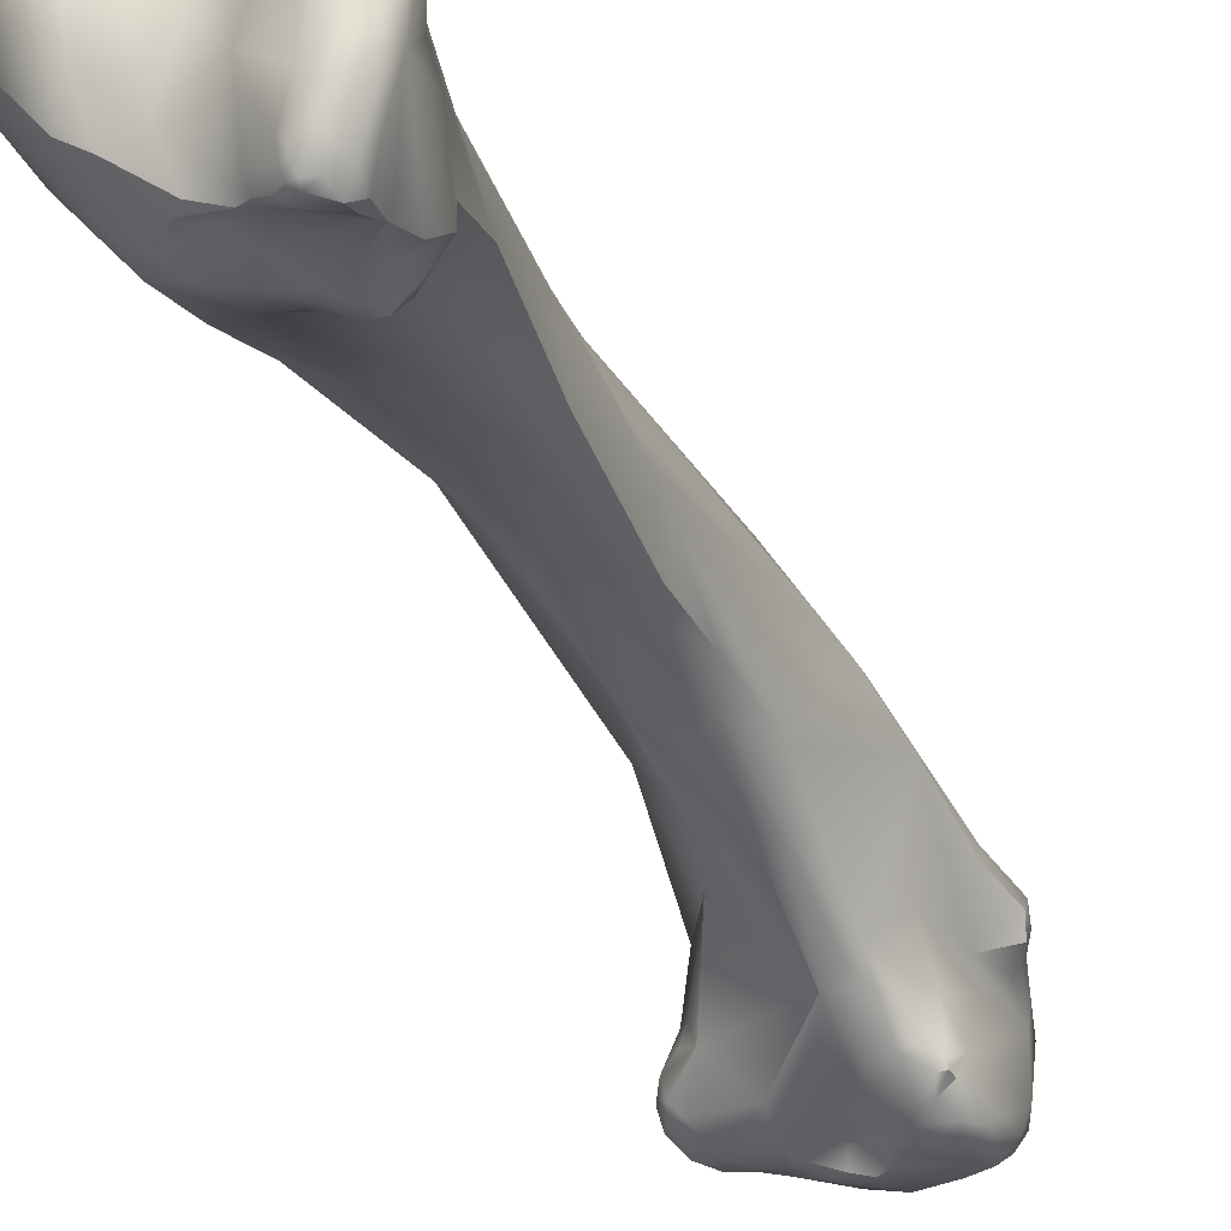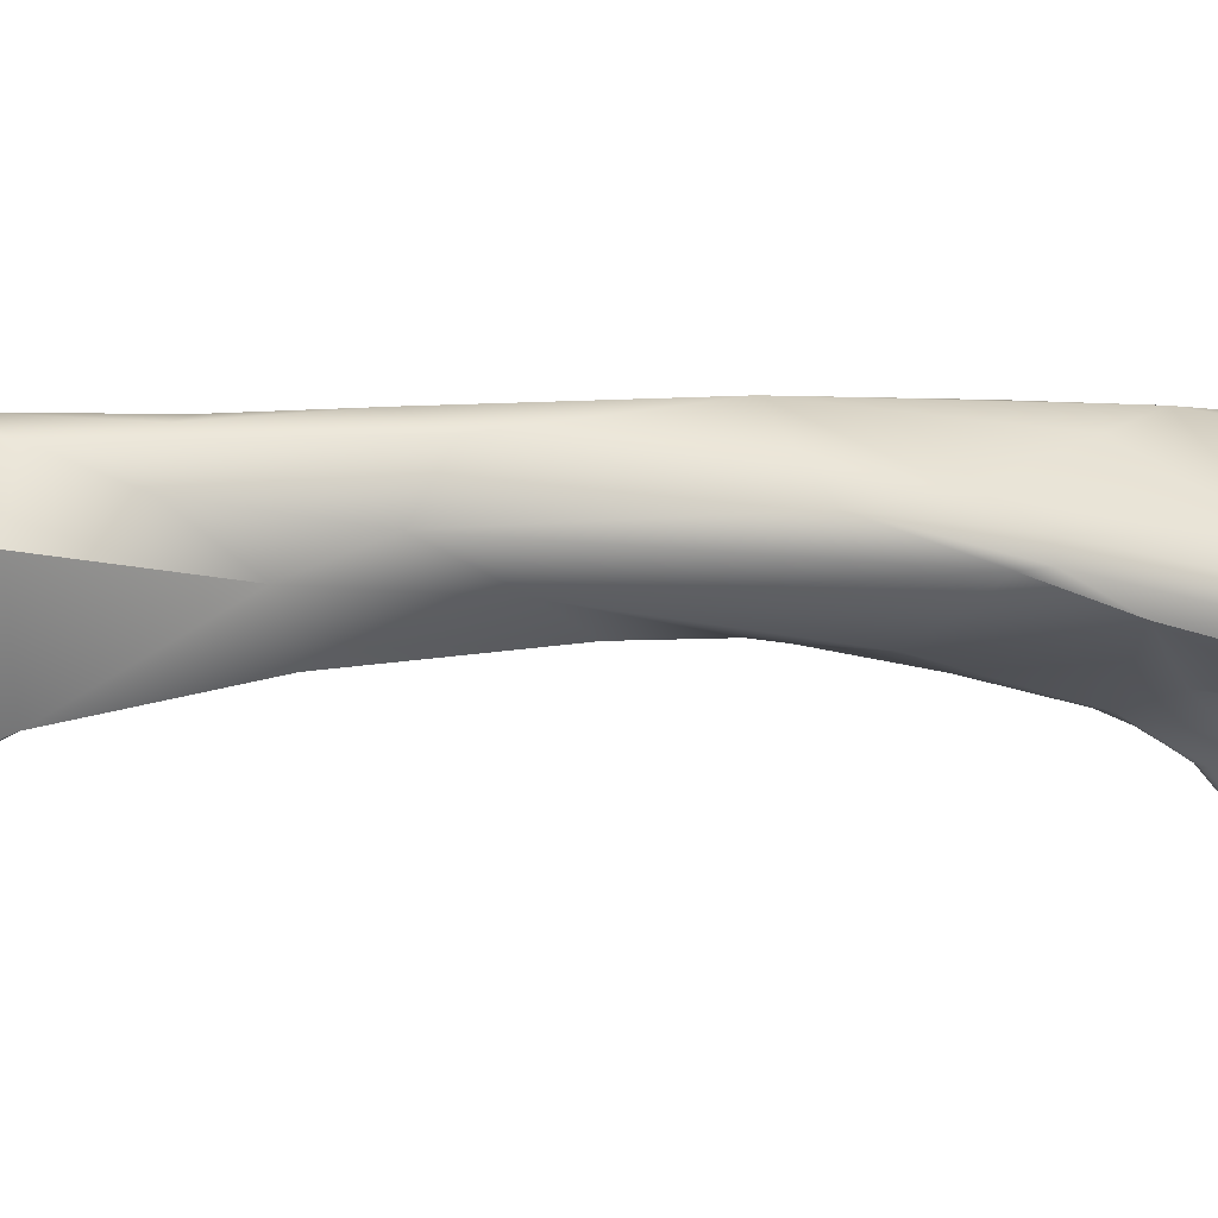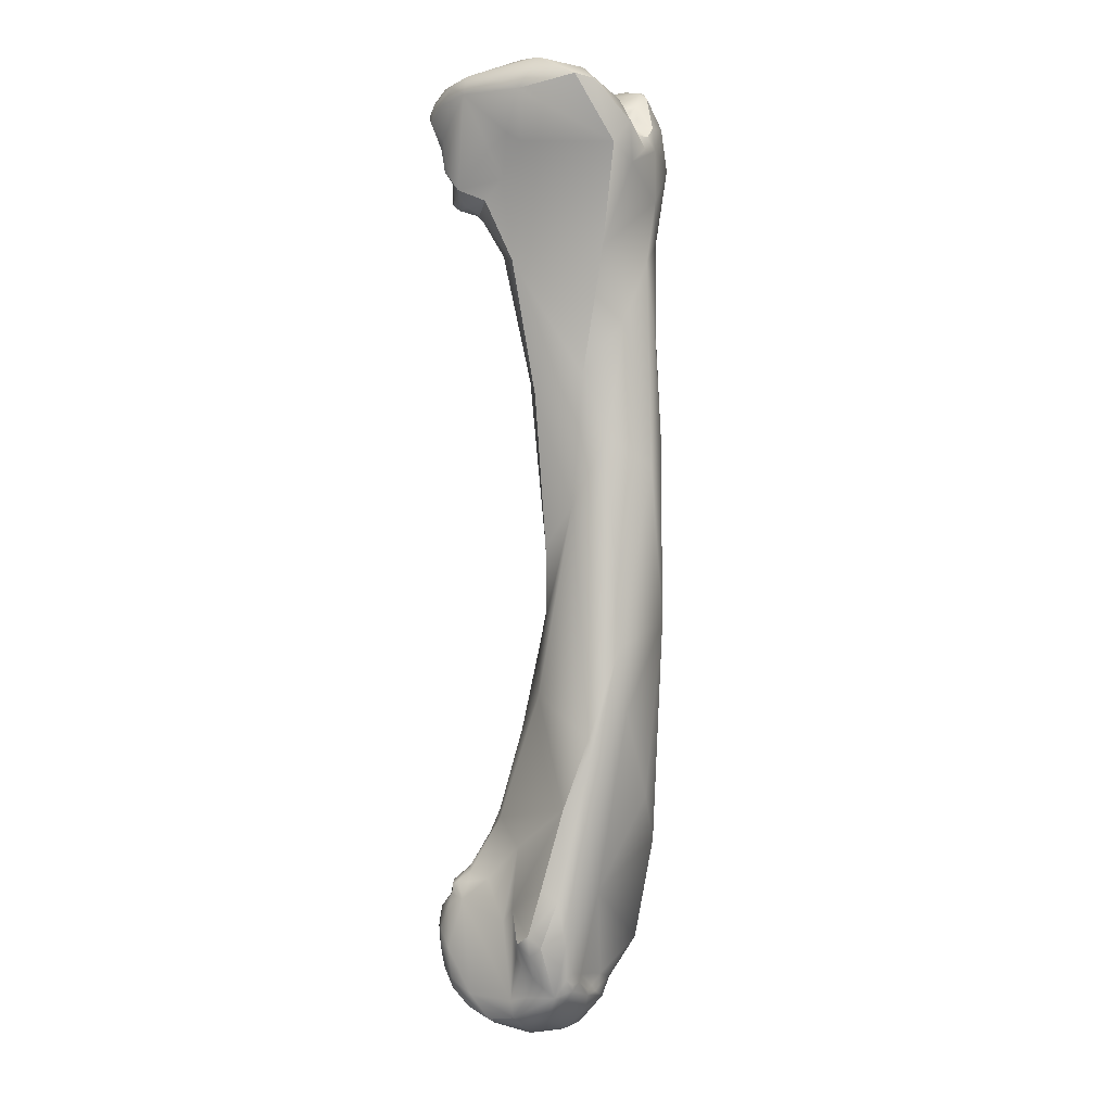
<metadata>
{"format":"obj","ext":"obj","renderer":"f3d","projection":"perspective","resolution":1024,"background":"white","views":[{"elev":-24.2,"azim":36.9,"up":"+Y"},{"elev":45.3,"azim":93.2,"up":"+Y"},{"elev":-16.5,"azim":124.9,"up":"+Z"}]}
</metadata>
<code>
v -292.6 -136.8 740.4
v -291.8 -137.1 741.6
v -292.4 -135.9 741.2
v -292 -134.5 741
v -293.1 -136.9 738.1
v -292.5 -137.4 737.4
v -293.2 -136.2 738.4
v -293.3 -135.5 736.5
v -293.2 -136 736.2
v -292.9 -133.9 737.9
v -293 -133.9 736
v -292.7 -136.2 735.2
v -292.9 -135.2 734.6
v -292.4 -133.9 734
v -291.3 -136.3 742.7
v -290.9 -137.1 742.4
v -290.6 -136.5 743
v -290.1 -137.1 742.5
v -291 -135.4 742.9
v -290.1 -134.3 743
v -290.5 -133.2 742.1
v -289.7 -134.6 743.4
v -289.1 -133.6 743.6
v -289.5 -130.1 742.9
v -291.4 -138.1 740.3
v -289.9 -138.3 740.7
v -291.5 -132.2 739.2
v -291.2 -129.6 739.3
v -291.5 -128 738.3
v -291 -138.2 738.6
v -292 -132.3 736.4
v -291.1 -130.5 736.3
v -291.1 -137.6 736.2
v -289.8 -137.9 735.4
v -291.9 -136.9 735.1
v -291.7 -135.7 733.6
v -291.9 -134.5 733.2
v -287.4 -124 749.4
v -286.9 -125.4 750.1
v -287.4 -124 743.1
v -286.9 -136.9 741.7
v -288.6 -134.8 743.7
v -287.7 -137.9 739.3
v -288.5 -138.3 737.5
v -287.7 -138.2 738.1
v -287 -138.8 736.7
v -289.5 -127 736.3
v -290 -129.6 734.1
v -289.6 -129.9 732.7
v -288.1 -128.4 733.3
v -287.6 -128.7 731.9
v -287.8 -138.2 733.4
v -288.1 -135 730.5
v -289.3 -130.8 731.5
v -288.1 -132 730.1
v -287.6 -130.7 730.2
v -284.8 -130.7 748.4
v -284.2 -122.6 745.7
v -285.1 -137.1 740.2
v -284.9 -139.1 736.8
v -284.8 -139.1 736.2
v -286 -138.8 737.2
v -285.7 -137.5 738.3
v -285.6 -138 737.7
v -283.9 -138.6 737.4
v -286.2 -128 733.4
v -286.4 -128.2 732.5
v -285.9 -128.3 732.1
v -285.3 -128 733.4
v -285.5 -128.3 732.5
v -284.9 -128.2 732.1
v -284.9 -128.3 731.8
v -285.9 -138.2 732.2
v -285.5 -138.8 733.4
v -286.9 -132 729.6
v -286.1 -130.8 729.7
v -285.8 -129 730.9
v -278.9 -119.9 793.9
v -278.5 -121.8 791.7
v -280.2 -123.2 770.7
v -280.9 -127.4 759.3
v -282.7 -119.9 758.2
v -282.6 -129.7 752.3
v -282.1 -134.3 744.8
v -282.3 -136.3 741.4
v -283.1 -137.2 740.2
v -282.4 -138.2 738.9
v -281.1 -137.7 739.6
v -282.5 -138.6 738
v -281.4 -138.8 737.8
v -283.6 -138.8 736.9
v -283.3 -138 738.6
v -283.2 -138.5 737.9
v -282.8 -138.4 738.3
v -282.5 -138.7 737
v -281.5 -138.6 734.4
v -283.3 -127.7 733.1
v -283.2 -127.8 732.6
v -282.1 -127.5 733.1
v -282.2 -127.7 732.3
v -282.4 -127.8 731.9
v -282.4 -128.3 731.2
v -284.1 -137.5 731.3
v -283.6 -138.1 732.1
v -283.1 -138.6 733.2
v -282.2 -138 732.3
v -281.8 -138.3 733
v -283.6 -135.7 730
v -282.3 -137.1 731.2
v -281.9 -134.9 730.1
v -282.7 -130.1 729.9
v -284.2 -132.8 729.2
v -277 -118.2 796.4
v -278.5 -120.5 794.4
v -278.2 -118.9 795.4
v -277.8 -119.5 795.9
v -276 -124.4 792.3
v -278.7 -118.2 792.2
v -278.3 -116.7 790.4
v -277.5 -116.1 792.3
v -276.6 -115.2 790.8
v -278.8 -119.3 790
v -278.3 -119.3 782.9
v -277.2 -124.3 782.2
v -279.6 -119.6 776.6
v -277.1 -125.3 774.2
v -278.3 -117.1 770.6
v -278.5 -125.5 768.7
v -278.5 -127.2 760.5
v -280.2 -128.4 756.6
v -278.2 -127.8 756.6
v -280.2 -130.2 751.9
v -279.3 -130.2 750.8
v -279.5 -121.1 750.9
v -278.7 -122.4 747.6
v -280.7 -133.2 745.4
v -280.8 -134.1 743.8
v -280.1 -132.7 744.7
v -280.8 -135.9 741.4
v -280.2 -135.6 741.2
v -279.4 -130.6 742.1
v -280.4 -137.5 739.4
v -279.9 -135.2 740.8
v -279.7 -136.7 740.3
v -279.5 -136.7 739.2
v -279.5 -136.1 740.1
v -279.4 -136.6 739.9
v -279.4 -135.6 738.7
v -279.4 -136.9 738.4
v -279.5 -135.1 740
v -279.6 -133.4 740
v -279.6 -131.2 737.7
v -281.7 -125.2 738.7
v -279 -126.8 737.8
v -280.2 -138.1 738.5
v -280.2 -138.4 737.1
v -279.8 -137.9 736.7
v -280.1 -132.4 736.8
v -280.3 -127 734.8
v -280.6 -138.5 735.5
v -280.7 -138.2 734
v -280.1 -138.1 735.6
v -280.4 -137.3 733.1
v -279.8 -137.2 735.2
v -279.9 -131.1 734.2
v -280.1 -129.7 732.6
v -279.9 -130.5 733.6
v -281.5 -127.8 732.6
v -281.2 -128.6 731.3
v -281.2 -137.8 732.5
v -281 -136.6 731.6
v -280.6 -135.7 731.9
v -281 -132.3 731.3
v -281.4 -132.4 730.1
v -280.8 -130.7 731.4
v -273.3 -121.4 796.4
v -274.6 -119.2 797.1
v -273.5 -118.6 796.8
v -274.7 -117 796.6
v -274.8 -116 796
v -274.3 -123.4 795.8
v -273.8 -114.8 794.9
v -273.9 -113.9 792.7
v -274.3 -125.5 793
v -274.7 -126.1 791.2
v -274.1 -114.7 787.2
v -275.2 -126 787.8
v -275.7 -115.7 784.5
v -274.6 -125.5 780.7
v -277 -116.6 777.1
v -276 -116 777.9
v -277.3 -117.3 768.2
v -276.9 -126.2 766.5
v -275.8 -125.6 763.3
v -276.9 -126.3 758.3
v -277.4 -120.3 755.2
v -277.8 -127.7 752.7
v -277.8 -123 747.5
v -277.4 -123 748.9
v -277.7 -125.4 744.1
v -278.5 -127.9 738.7
v -278.7 -130.1 735
v -278.8 -128.1 734.6
v -279 -129.2 734.1
v -278.4 -129 735.5
v -273.1 -116.6 796.3
v -273.2 -115.3 795.9
v -272.4 -117.3 795.8
v -273.2 -115 795.6
v -272.8 -115 795.5
v -272.8 -124.4 795.5
v -270.8 -123.7 795.2
v -271.5 -115.8 794.4
v -271.5 -115.3 794
v -271.2 -115.5 793.9
v -271.2 -115.3 793.6
v -272.9 -114.5 795
v -271.9 -114.8 794
v -271.6 -114.6 792.8
v -271.4 -115.2 793.7
v -271.4 -115 792.6
v -271.2 -115.2 793.2
v -272.2 -126.7 793.3
v -270.7 -126.6 794.2
v -272.1 -113.6 791.9
v -272.3 -113.5 790.2
v -271.4 -114.8 792.2
v -271.5 -113.6 791
v -271.1 -127.8 792
v -271.4 -127.7 789.8
v -271.8 -126.1 786.4
v -274.2 -115.6 782.7
v -273.4 -117 778.1
v -273 -125 775.1
v -272.2 -119.9 774.3
v -272.1 -124 773.5
v -274.3 -119.1 770
v -274.5 -122.3 765.5
v -270 -126.5 794.7
v -268.7 -126.2 794.7
v -267.5 -126.5 794.9
v -267.8 -122.5 795.2
v -270.2 -119.8 794.8
v -270.8 -115.9 794
v -270.8 -115.5 793.7
v -270.9 -115.3 793.3
v -269.8 -115.7 793.7
v -270.2 -115.1 793.3
v -270.2 -115 792.9
v -268.6 -114.2 792.9
v -269.8 -127 793.5
v -268.7 -127 793.8
v -268.8 -127.5 792.5
v -268.3 -127.1 794.2
v -268 -127.4 792.5
v -267.3 -127.3 794.6
v -270.9 -115.3 792.2
v -270.9 -113.5 789.8
v -270.4 -113.9 790.9
v -269.5 -113.8 791.4
v -268.7 -113.3 791
v -269.6 -128 789.5
v -268.9 -128.2 790.2
v -268.1 -128.2 790.2
v -269.7 -113.8 788.4
v -268.6 -127.9 788
v -268.2 -128.5 788.5
v -270.1 -127.1 788
v -270 -126.6 787.3
v -268.7 -125.8 786.2
v -269.9 -125.3 784
v -270.2 -116.7 782.8
v -266.2 -127.8 795
v -265.6 -126.4 795.7
v -265.5 -127.3 795.5
v -265.4 -127.8 795.3
v -265.1 -127.3 795.6
v -265.1 -126.8 795.7
v -265 -127.7 795.3
v -265.1 -128 795
v -266.2 -115.4 794.2
v -266.9 -127.6 794.1
v -266.1 -128 794.6
v -264.9 -127.8 792.7
v -266.4 -127.5 789.6
v -265 -127.4 791.3
v -264.8 -126.9 790
v -265.1 -127.2 789.5
v -267.4 -113.9 789
v -267.5 -128.2 788.5
v -267.5 -128.2 788.1
v -267.8 -126.2 786.8
v -267.3 -127.4 787.3
v -267.5 -125.7 786.5
v -266.5 -127.2 787.9
v -266.7 -126.3 787.1
v -265.9 -126.8 788.4
v -266 -126.5 787.7
v -265.3 -126.1 787.8
v -266.2 -124.2 786.8
v -265.8 -122.4 787.9
v -268 -123.1 782.5
v -264.5 -118.5 795.6
v -263.9 -119.5 795.6
v -264.4 -127.7 794.9
v -264.1 -126.4 795.6
v -264.6 -124.4 796
v -262.8 -123.4 795
v -262.7 -124.7 794.5
v -262.6 -123.6 793.6
v -262.6 -120.5 793.7
v -263.7 -117.8 795.2
v -265.3 -115.1 794.2
v -264.2 -115 793.3
v -265.4 -114.3 793.2
v -264.4 -128.1 793.9
v -264.2 -127.7 793.1
v -263.8 -127.3 794.1
v -263.3 -126.2 793.7
v -264.4 -121 790.5
v -262.8 -118.9 792.6
v -264.5 -126.9 791.7
v -264.4 -122.6 789.6
v -265 -120.2 789.9
v -291.2 -129.6 739.3
v -291.5 -128 738.3
v -291.5 -128 738.3
v -287.4 -124 749.4
v -288.6 -134.8 743.7
v -286 -138.8 737.2
v -280.9 -127.4 759.3
v -282.1 -134.3 744.8
v -278.2 -118.9 795.4
v -277.8 -119.5 795.9
v -278.3 -119.3 782.9
v -279.6 -119.6 776.6
v -279.5 -136.7 739.2
v -279.4 -136.6 739.9
v -274.3 -123.4 795.8
v -275.8 -125.6 763.3
v -277.7 -125.4 744.1
v -278.5 -127.9 738.7
v -278.7 -130.1 735
v -278.8 -128.1 734.6
v -278.4 -129 735.5
v -272.8 -124.4 795.5
v -270.7 -126.6 794.2
v -272.1 -113.6 791.9
v -271.5 -113.6 791
v -272.1 -124 773.5
v -270.9 -113.5 789.8
v -270.4 -113.9 790.9
v -270.4 -113.9 790.9
v -268.7 -113.3 791
v -270.2 -116.7 782.8
v -265 -127.4 791.3
v -265 -127.4 791.3
v -267.4 -113.9 789
v -267.5 -128.2 788.1
v -265.3 -126.1 787.8
v -266.2 -124.2 786.8
v -266.2 -124.2 786.8
v -268 -123.1 782.5
v -264.2 -115 793.3
v -264.2 -115 793.3
v -264.2 -115 793.3
v -265.4 -114.3 793.2
v -264.4 -128.1 793.9
v -264.2 -127.7 793.1
v -284.8 -130.7 748.4
v -284.9 -139.1 736.8
v -281.9 -134.9 730.1
v -277.2 -124.3 782.2
v -272.9 -114.5 795
v -272.2 -126.7 793.3
v -270 -126.5 794.7
v -270.2 -115.1 793.3
v -268.3 -127.1 794.2
v -268.3 -127.1 794.2
v -267.3 -127.3 794.6
v -266.2 -127.8 795
v -264.9 -127.8 792.7
v -265.1 -127.2 789.5
v -267.5 -128.2 788.1
v -267.5 -125.7 786.5
v -263.7 -117.8 795.2
v -279.4 -136.6 739.9
v -265 -127.4 791.3
v -264.4 -128.1 793.9
g grp1
f 19 3 15
f 19 21 4
f 3 19 4
f 3 7 1
f 5 1 7
f 1 2 3
f 5 25 1
f 5 6 25
f 2 1 25
f 30 25 6
f 3 10 7
f 10 3 4
f 7 10 8
f 5 7 8
f 10 11 8
f 5 8 9
f 8 11 13
f 8 13 9
f 6 5 9
f 11 14 13
f 12 9 13
f 9 12 6
f 35 6 12
f 35 12 36
f 36 12 13
f 37 13 14
f 22 42 23
f 2 16 15
f 2 15 3
f 17 19 15
f 15 16 17
f 42 19 17
f 18 17 16
f 16 2 25
f 329 17 18
f 18 16 26
f 26 16 25
f 21 27 4
f 42 22 19
f 19 22 20
f 20 21 19
f 23 21 20
f 23 24 21
f 20 22 23
f 24 23 57
f 21 24 27
f 29 28 24
f 24 39 29
f 26 25 30
f 30 44 26
f 26 43 41
f 43 26 44
f 27 10 4
f 10 27 31
f 32 325 326
f 27 24 28
f 27 325 32
f 27 32 31
f 327 40 47
f 6 33 30
f 44 33 34
f 44 30 33
f 31 14 11
f 10 31 11
f 31 48 14
f 31 32 48
f 327 48 32
f 327 47 48
f 33 6 35
f 33 35 34
f 34 35 52
f 46 44 34
f 46 34 52
f 52 35 36
f 37 36 13
f 37 53 36
f 53 52 36
f 14 48 49
f 37 14 54
f 42 57 23
f 24 370 39
f 29 39 38
f 327 328 40
f 328 82 40
f 41 18 26
f 18 41 329
f 84 41 43
f 329 41 332
f 59 84 43
f 44 45 43
f 63 43 45
f 45 44 46
f 45 64 63
f 45 62 64
f 330 45 46
f 153 47 40
f 50 48 47
f 50 47 66
f 61 46 74
f 74 46 52
f 52 73 74
f 50 49 48
f 49 50 51
f 54 49 51
f 66 67 50
f 51 50 67
f 73 52 53
f 53 37 55
f 53 55 75
f 54 14 49
f 55 37 54
f 55 54 56
f 54 51 56
f 75 55 56
f 125 38 39
f 83 39 370
f 58 153 40
f 332 370 329
f 85 84 86
f 43 63 59
f 92 59 63
f 86 84 59
f 61 60 46
f 61 91 60
f 64 62 371
f 60 330 46
f 64 371 65
f 65 371 91
f 91 61 96
f 92 63 64
f 92 65 93
f 64 65 92
f 93 65 91
f 47 153 66
f 105 61 74
f 70 67 66
f 68 51 67
f 68 72 51
f 72 77 51
f 69 66 153
f 69 70 66
f 70 68 67
f 69 97 70
f 71 68 70
f 71 72 68
f 70 97 71
f 153 97 69
f 71 97 98
f 103 73 53
f 73 104 74
f 104 73 103
f 105 74 104
f 108 103 53
f 77 56 51
f 75 56 76
f 56 77 76
f 111 76 77
f 75 76 112
f 53 75 112
f 102 111 77
f 114 78 79
f 79 78 122
f 78 118 122
f 80 125 39
f 81 80 39
f 81 39 83
f 82 328 336
f 82 58 40
f 331 83 132
f 83 332 132
f 130 331 132
f 332 83 370
f 132 84 133
f 134 153 58
f 136 84 137
f 133 84 136
f 84 139 137
f 139 84 85
f 87 90 155
f 86 59 92
f 88 85 86
f 87 92 94
f 92 87 86
f 86 87 88
f 155 88 87
f 139 85 88
f 95 90 89
f 90 87 89
f 95 91 96
f 94 92 93
f 94 93 89
f 89 93 95
f 95 93 91
f 87 94 89
f 96 90 95
f 90 96 160
f 99 97 153
f 105 96 61
f 105 107 96
f 96 107 161
f 98 72 71
f 101 72 98
f 101 77 72
f 101 102 77
f 97 99 98
f 100 98 99
f 168 100 99
f 100 101 98
f 168 101 100
f 101 169 102
f 106 105 104
f 104 109 106
f 103 109 104
f 105 106 107
f 107 106 170
f 106 109 170
f 161 107 170
f 170 109 171
f 108 53 112
f 108 109 103
f 108 110 109
f 110 112 174
f 174 112 111
f 112 76 111
f 102 169 111
f 169 174 111
f 112 110 108
f 116 177 113
f 120 113 180
f 184 334 114
f 116 78 114
f 116 115 78
f 333 118 78
f 333 120 118
f 113 115 116
f 120 333 113
f 181 177 116
f 117 114 79
f 184 114 117
f 118 119 122
f 120 119 118
f 120 121 119
f 120 183 121
f 119 123 122
f 123 79 122
f 121 188 119
f 335 119 188
f 79 123 124
f 335 188 336
f 123 125 124
f 124 125 80
f 336 190 127
f 126 373 80
f 128 126 80
f 127 82 336
f 80 81 128
f 128 331 193
f 126 128 193
f 82 127 192
f 193 331 129
f 129 331 130
f 195 129 131
f 129 195 193
f 131 129 130
f 132 131 130
f 196 135 134
f 131 132 133
f 197 131 133
f 138 197 133
f 135 159 153
f 135 153 134
f 136 138 133
f 137 138 136
f 138 141 200
f 137 139 138
f 140 138 139
f 140 143 138
f 138 151 141
f 138 143 151
f 142 88 155
f 144 139 88
f 88 142 144
f 140 139 144
f 155 145 142
f 140 144 146
f 140 146 143
f 146 150 143
f 142 147 144
f 144 338 146
f 337 147 142
f 155 149 145
f 148 146 387
f 145 148 387
f 146 148 150
f 150 148 151
f 145 149 148
f 148 149 164
f 143 150 151
f 148 158 151
f 151 158 141
f 152 200 141
f 152 201 200
f 155 90 156
f 90 160 156
f 156 160 162
f 157 149 155
f 156 157 155
f 157 156 162
f 162 164 157
f 157 164 149
f 158 148 173
f 158 173 152
f 152 173 165
f 141 158 152
f 152 165 202
f 202 166 204
f 159 99 153
f 159 168 99
f 159 169 168
f 203 159 154
f 203 169 159
f 96 161 160
f 161 162 160
f 161 163 162
f 162 163 164
f 164 163 172
f 173 175 167
f 173 167 165
f 202 165 167
f 167 175 166
f 175 169 166
f 202 167 166
f 166 169 204
f 168 169 101
f 161 170 163
f 163 170 171
f 110 171 109
f 173 148 172
f 171 172 163
f 172 171 372
f 164 172 148
f 372 174 172
f 173 172 174
f 175 173 174
f 175 174 169
f 180 113 179
f 179 113 177
f 181 176 177
f 176 178 177
f 178 206 177
f 206 179 177
f 179 207 180
f 206 207 179
f 209 182 180
f 339 184 224
f 339 224 211
f 339 334 184
f 176 181 346
f 180 182 120
f 120 182 183
f 121 183 226
f 184 117 185
f 229 184 185
f 223 184 229
f 226 186 121
f 79 185 117
f 187 185 79
f 185 230 229
f 185 187 230
f 188 121 186
f 373 187 79
f 189 187 373
f 336 188 190
f 188 191 190
f 186 232 188
f 232 191 188
f 373 126 189
f 189 126 234
f 190 191 127
f 232 233 192
f 192 127 191
f 232 192 191
f 234 126 193
f 196 192 237
f 195 194 193
f 196 82 192
f 82 134 58
f 199 196 237
f 195 197 238
f 237 238 199
f 196 134 82
f 131 197 195
f 196 198 135
f 196 199 198
f 238 197 199
f 138 200 197
f 198 154 159
f 135 198 159
f 197 200 199
f 199 341 198
f 341 154 198
f 341 342 154
f 342 205 154
f 152 343 345
f 205 202 204
f 169 344 204
f 201 152 345
f 205 344 154
f 344 205 204
f 206 178 208
f 207 209 180
f 210 207 206
f 207 210 209
f 208 210 206
f 213 210 208
f 209 210 217
f 182 209 374
f 217 210 218
f 239 211 224
f 212 346 376
f 346 212 176
f 176 212 208
f 176 208 178
f 212 243 208
f 243 213 208
f 214 218 213
f 213 215 214
f 215 216 220
f 215 220 214
f 222 220 216
f 243 244 213
f 213 244 215
f 244 245 215
f 216 215 245
f 245 246 216
f 246 222 216
f 374 183 182
f 225 183 374
f 218 348 217
f 218 210 213
f 220 218 214
f 222 218 220
f 222 221 218
f 221 219 218
f 219 348 218
f 348 219 228
f 257 221 222
f 227 221 257
f 227 219 221
f 219 227 228
f 222 246 257
f 224 184 375
f 251 347 223
f 224 254 239
f 251 223 229
f 225 226 183
f 225 349 226
f 265 186 226
f 257 228 227
f 230 262 229
f 265 272 186
f 186 272 232
f 231 230 187
f 271 231 189
f 233 232 272
f 189 231 187
f 234 271 189
f 234 236 271
f 302 271 236
f 233 235 237
f 192 233 237
f 193 194 234
f 234 194 236
f 350 238 235
f 340 238 350
f 235 238 237
f 340 195 238
f 376 378 240
f 240 378 256
f 241 240 256
f 242 240 241
f 240 212 376
f 242 212 240
f 212 242 243
f 243 242 247
f 247 244 243
f 244 247 245
f 246 245 248
f 247 377 245
f 242 281 247
f 246 248 249
f 257 246 249
f 250 249 248
f 249 250 257
f 250 377 247
f 247 281 250
f 250 261 260
f 250 281 313
f 313 315 250
f 250 315 261
f 251 229 253
f 253 229 264
f 252 379 347
f 251 252 347
f 252 251 255
f 255 251 253
f 252 282 379
f 282 252 255
f 380 379 282
f 264 255 253
f 286 255 264
f 257 259 228
f 258 226 349
f 265 226 258
f 352 257 260
f 353 258 349
f 351 352 260
f 250 260 257
f 261 351 260
f 265 258 354
f 263 264 229
f 263 229 262
f 265 289 272
f 262 230 268
f 266 262 268
f 266 268 269
f 266 269 292
f 263 262 267
f 262 266 267
f 264 263 267
f 285 264 290
f 290 264 267
f 291 290 267
f 359 267 266
f 359 266 293
f 268 230 231
f 231 269 268
f 231 270 269
f 271 270 231
f 270 292 269
f 266 292 293
f 270 271 294
f 294 271 302
f 363 355 358
f 363 235 355
f 272 235 233
f 350 235 363
f 273 380 283
f 256 381 241
f 275 274 241
f 275 241 381
f 275 381 276
f 273 283 276
f 276 283 280
f 277 278 275
f 307 274 278
f 274 275 278
f 276 279 277
f 277 275 276
f 279 276 280
f 277 279 306
f 277 306 278
f 306 307 278
f 280 316 305
f 305 279 280
f 306 279 305
f 274 242 241
f 307 242 274
f 242 303 281
f 283 380 282
f 286 282 255
f 283 282 284
f 282 286 284
f 283 284 368
f 368 280 283
f 317 389 382
f 356 322 369
f 357 317 382
f 289 265 354
f 289 354 367
f 289 367 314
f 388 264 285
f 388 285 288
f 287 322 356
f 383 287 356
f 285 297 288
f 322 287 310
f 363 324 301
f 290 295 285
f 291 295 290
f 293 295 384
f 385 292 270
f 292 385 296
f 293 292 296
f 300 296 385
f 295 293 298
f 298 297 295
f 295 297 285
f 296 298 293
f 298 299 297
f 296 299 298
f 297 299 288
f 300 299 296
f 361 301 360
f 323 360 301
f 358 324 363
f 361 363 301
f 294 302 362
f 281 303 313
f 307 304 303
f 312 303 304
f 303 312 313
f 305 318 306
f 318 305 316
f 318 309 306
f 306 308 307
f 308 304 307
f 306 309 308
f 309 319 310
f 310 319 322
f 312 304 308
f 309 310 308
f 303 242 307
f 311 312 308
f 308 310 311
f 311 310 321
f 311 321 312
f 364 312 321
f 313 386 365
f 313 365 315
f 316 369 318
f 369 322 319
f 318 319 309
f 318 369 319
f 324 321 320
f 358 366 321
f 310 287 360
f 383 360 287
f 321 310 320
f 310 323 320
f 310 360 323
f 320 323 301
f 320 301 324
f 358 321 324

</code>
